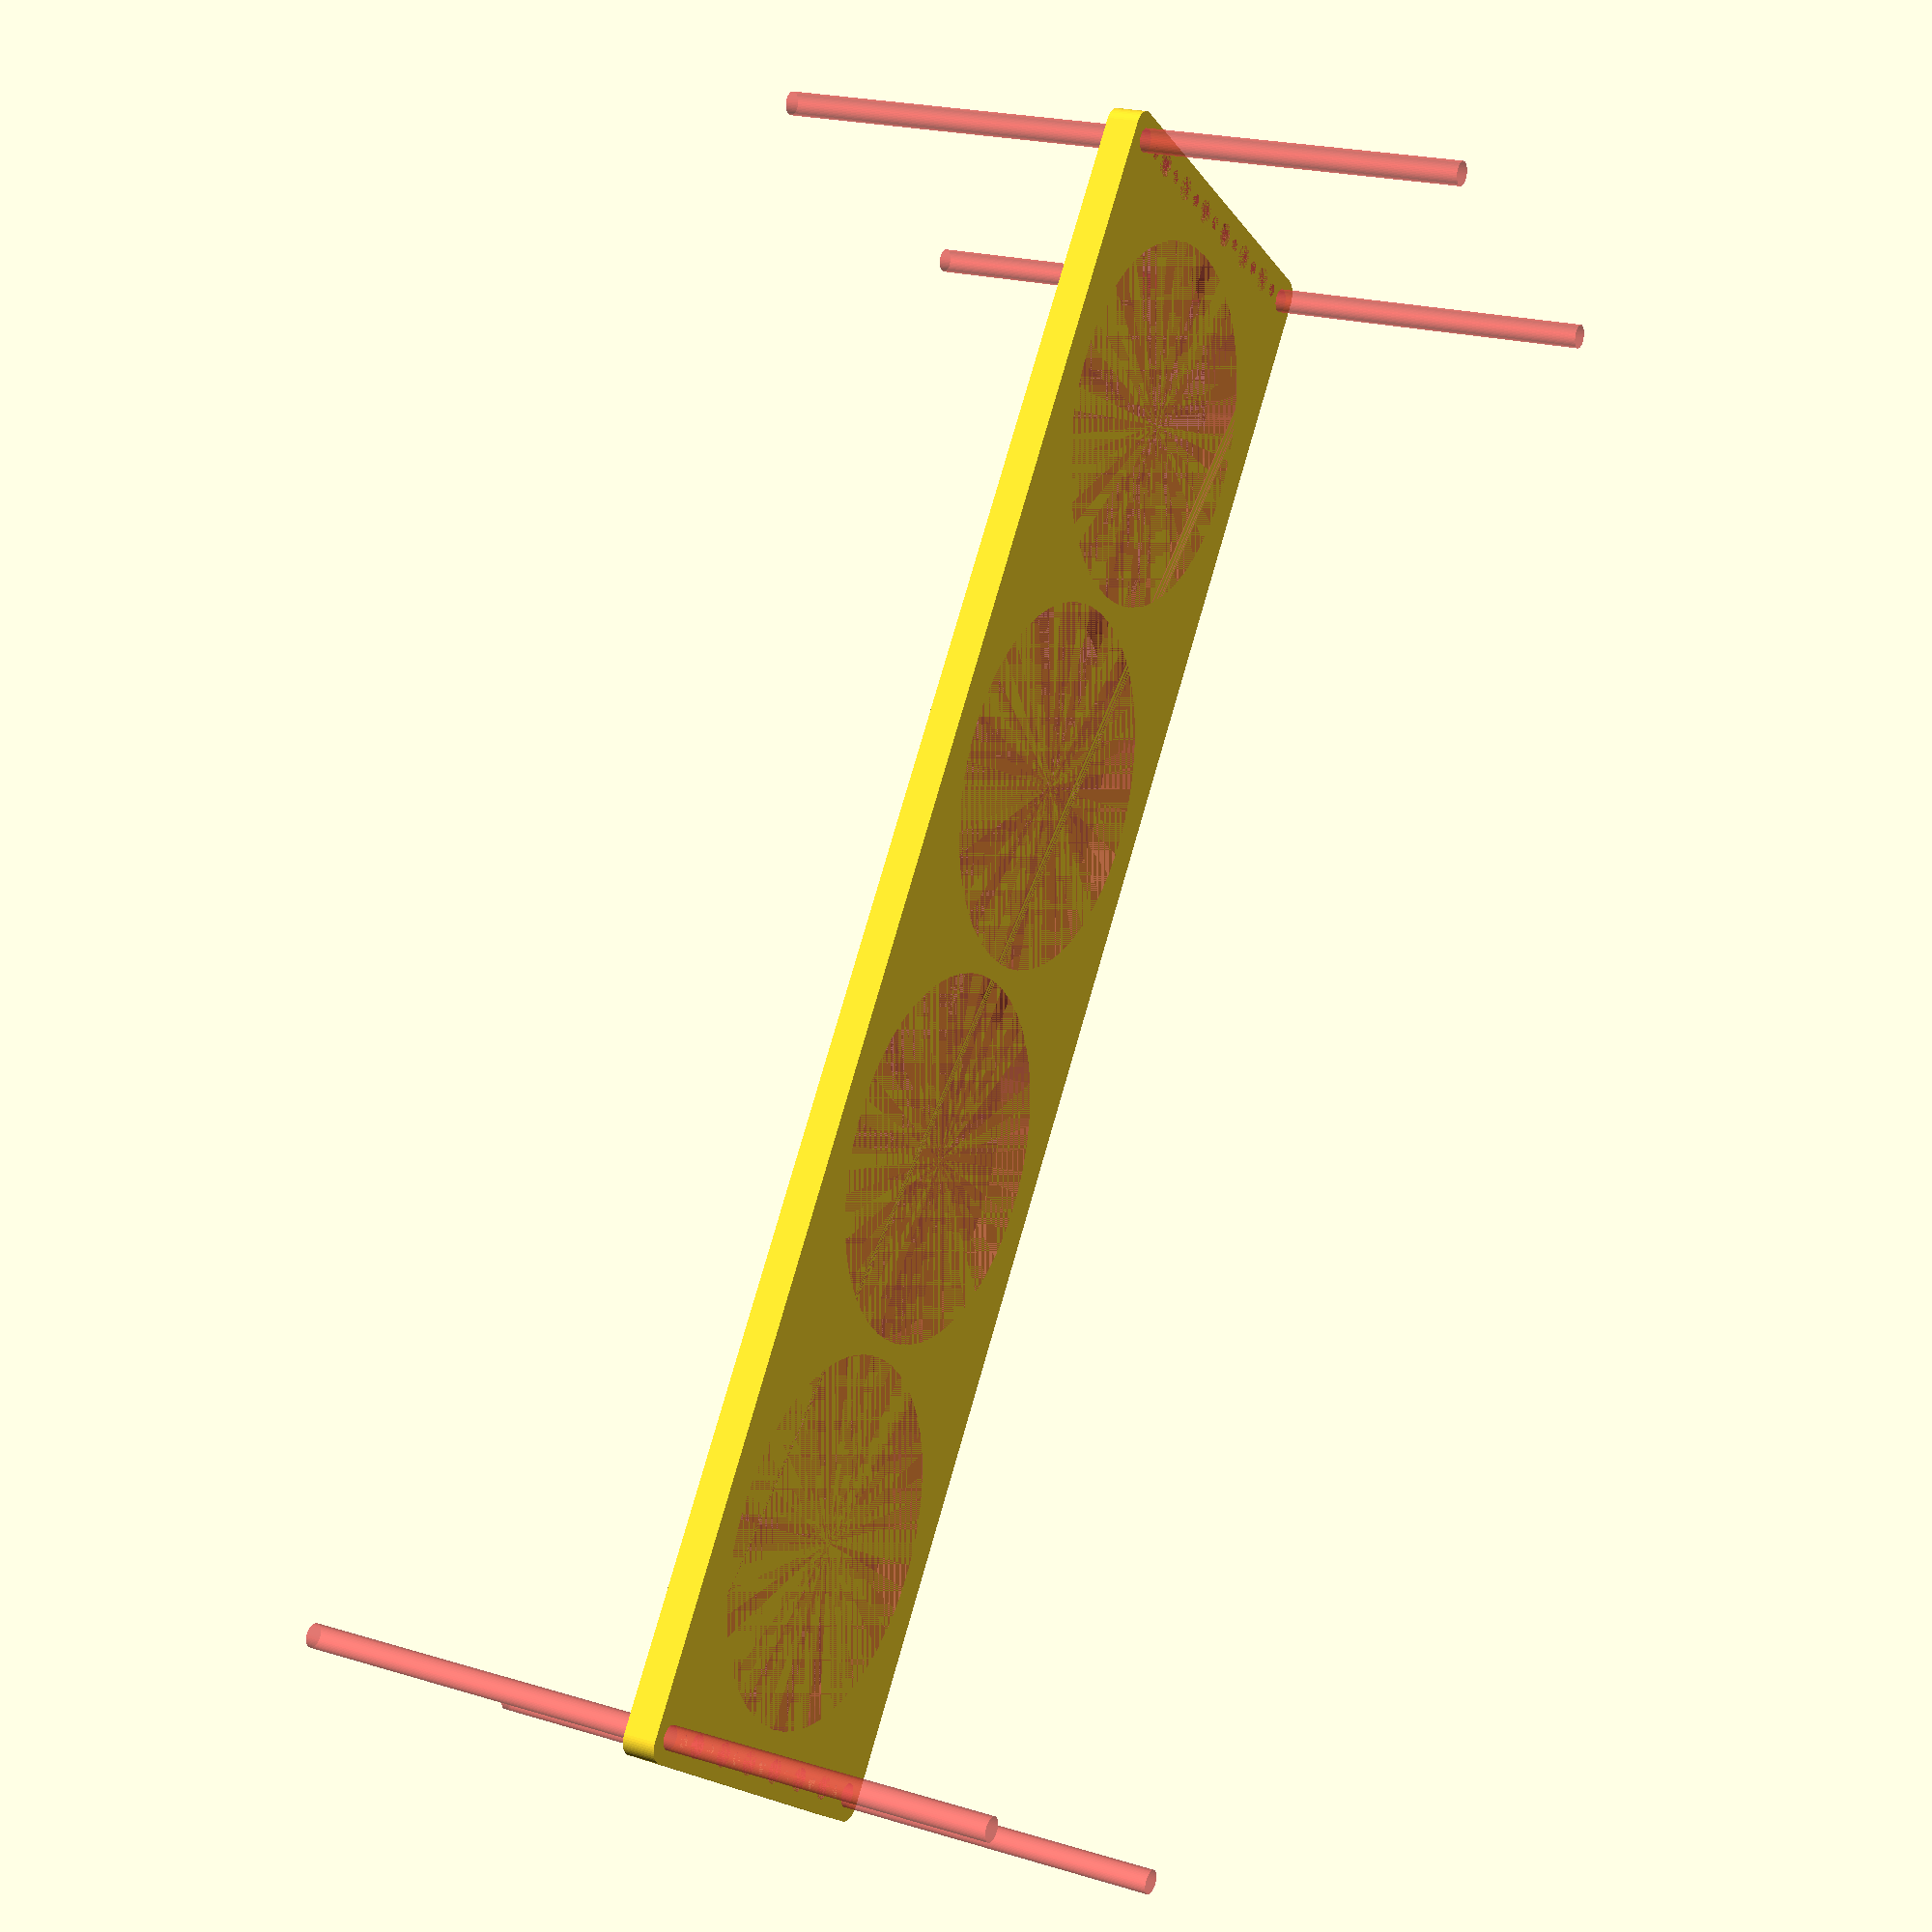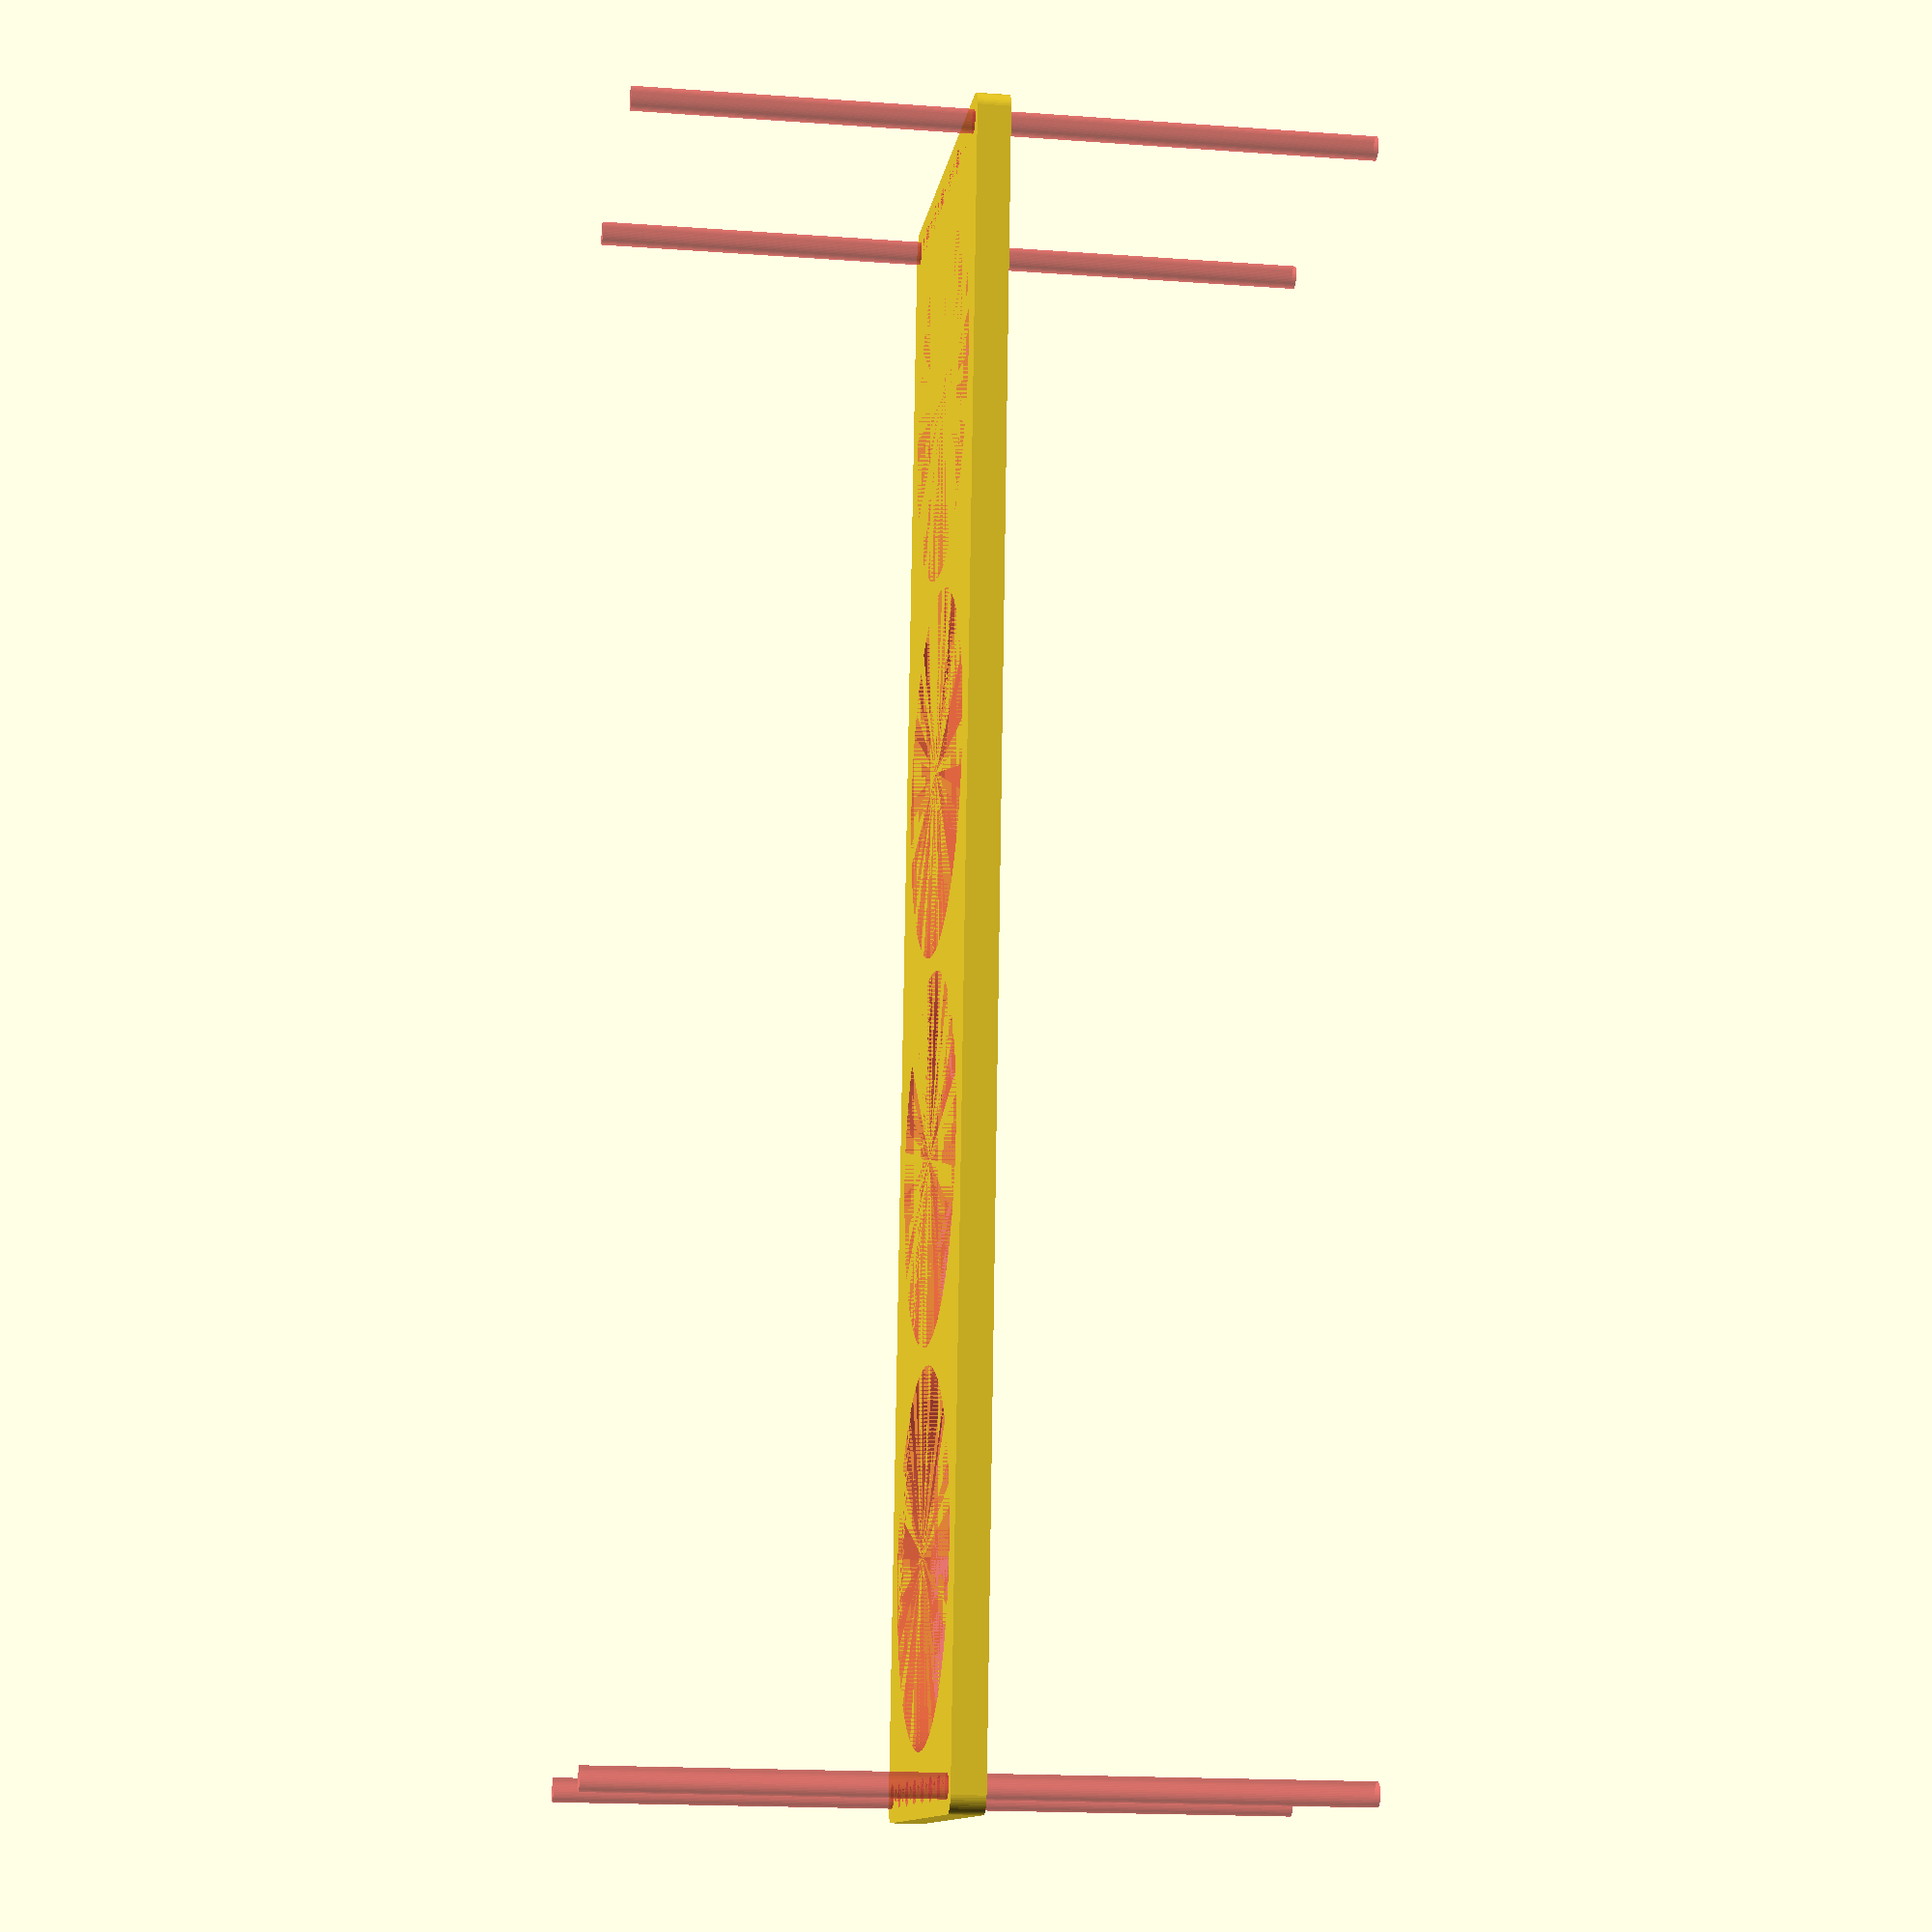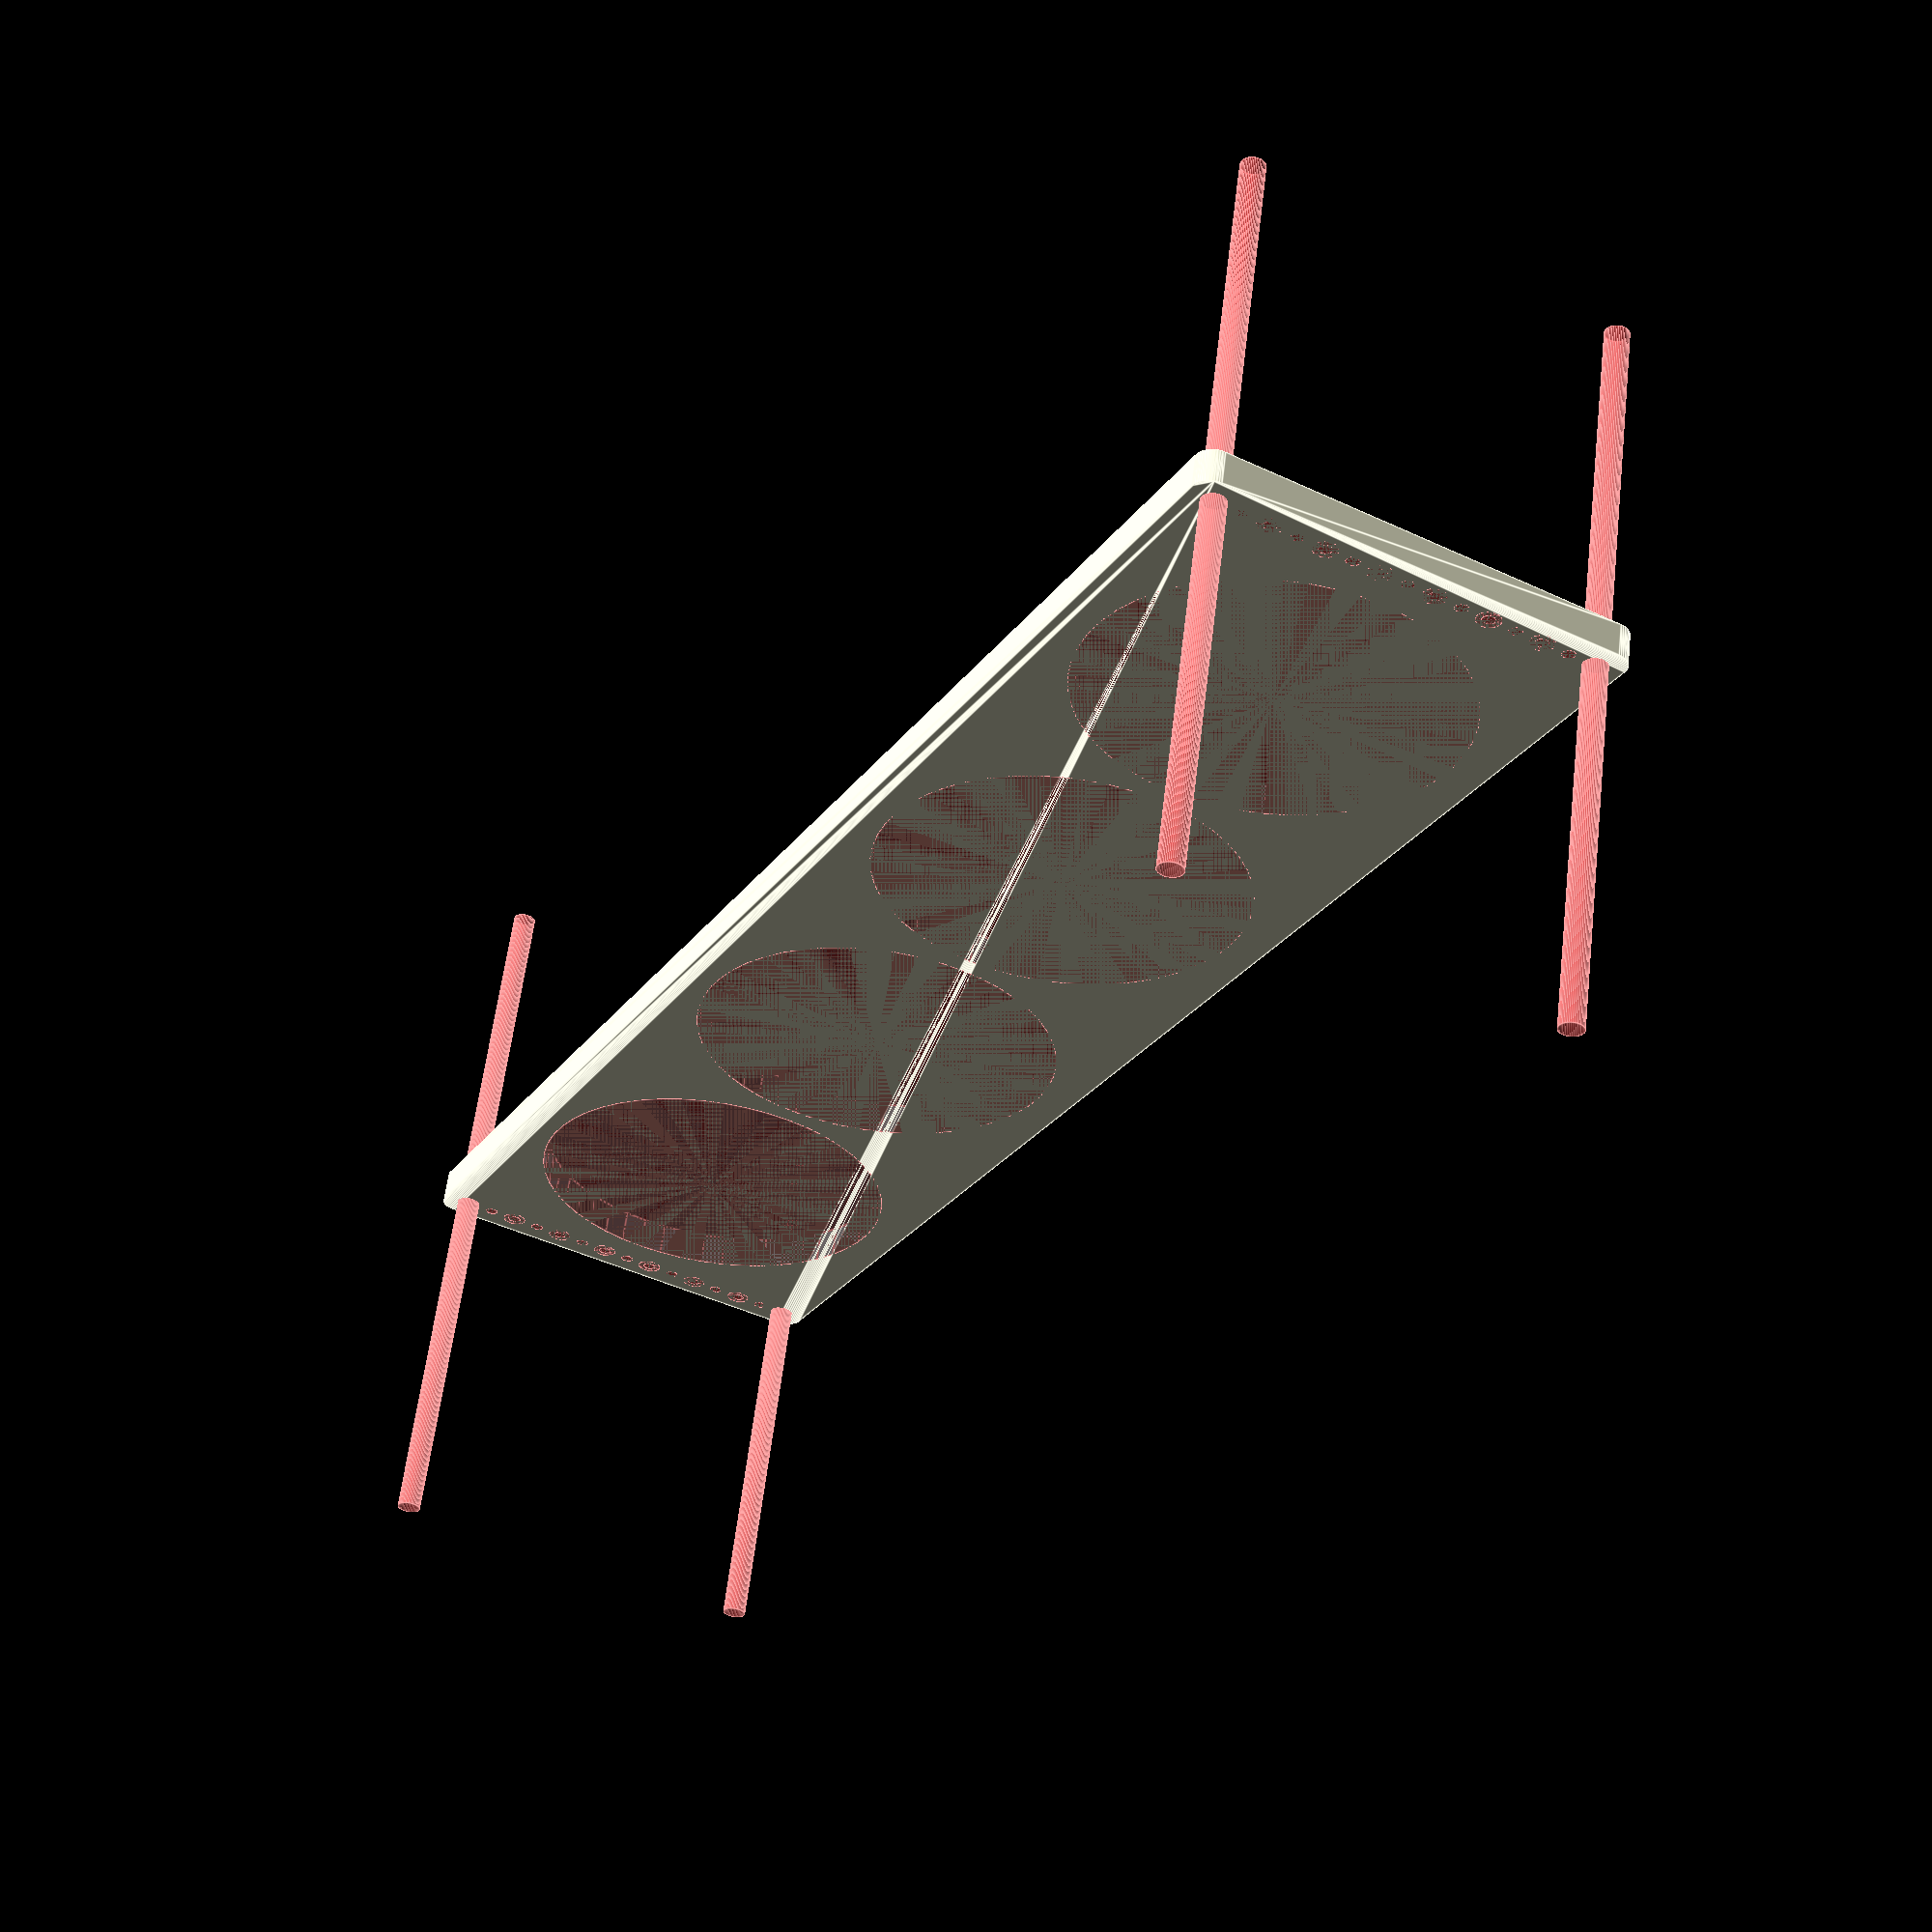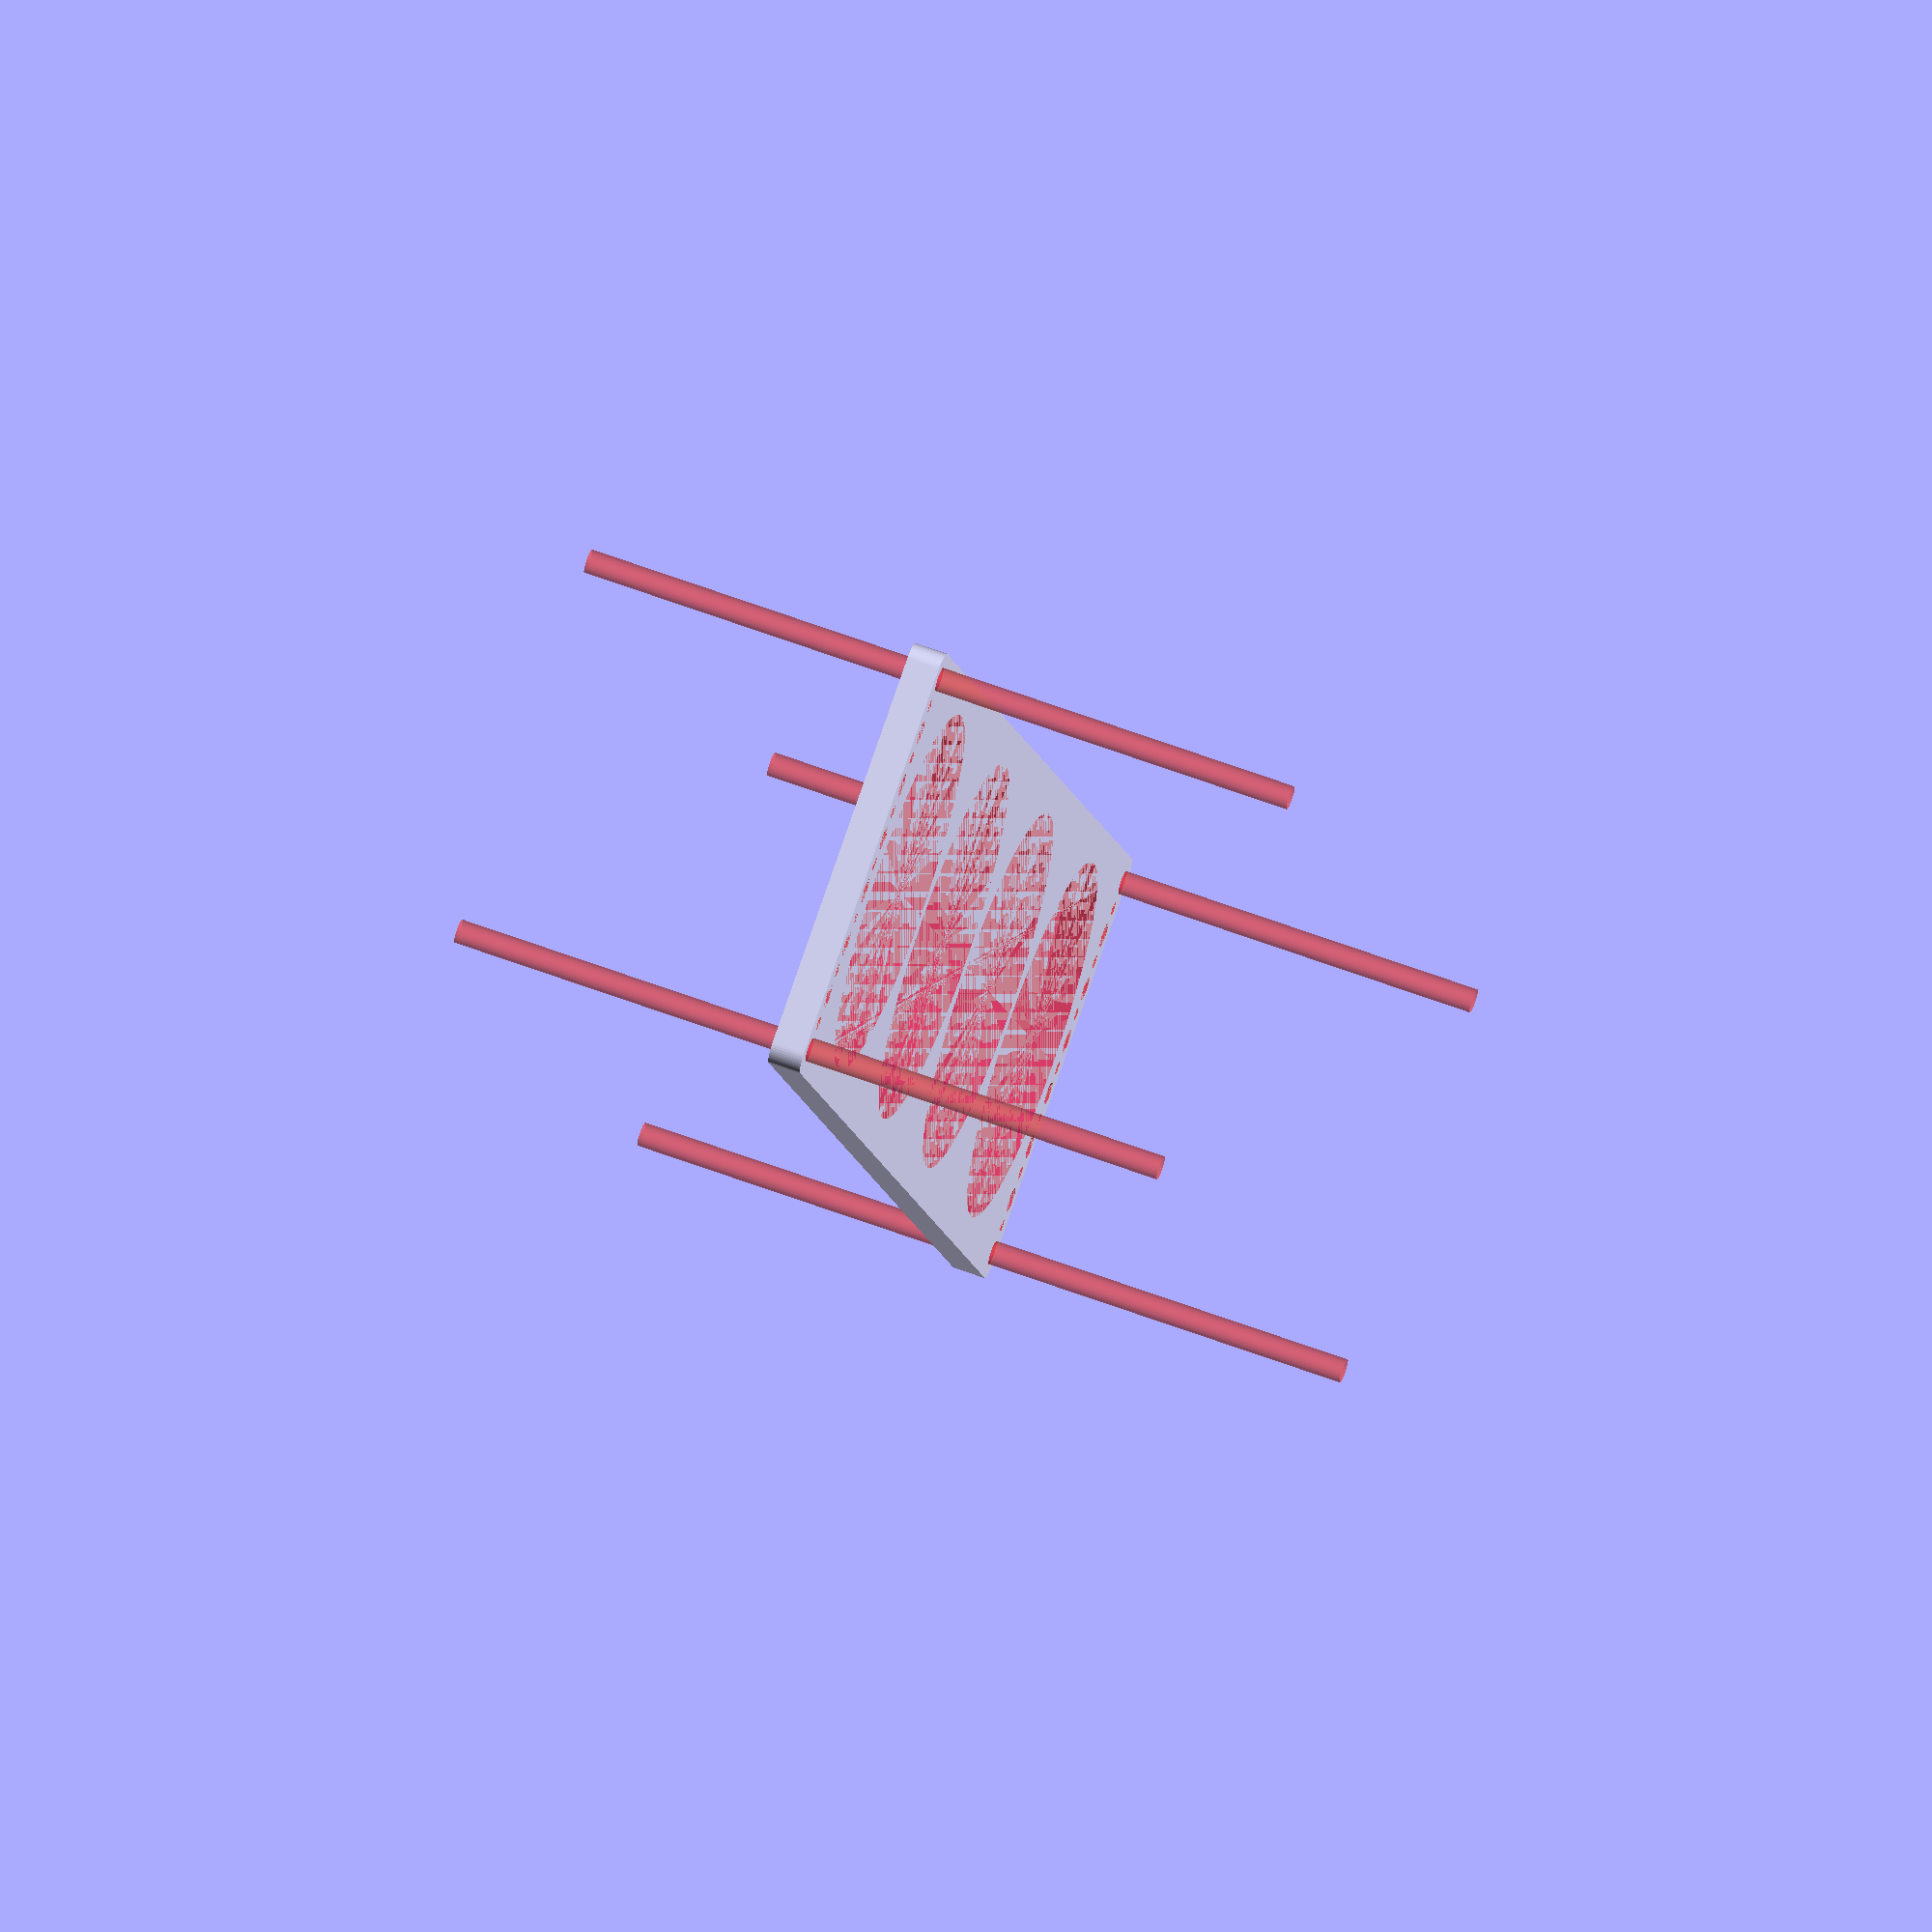
<openscad>
$fn = 50;


difference() {
	union() {
		hull() {
			translate(v = [-219.5000000000, 54.5000000000, 0]) {
				cylinder(h = 9, r = 5);
			}
			translate(v = [219.5000000000, 54.5000000000, 0]) {
				cylinder(h = 9, r = 5);
			}
			translate(v = [-219.5000000000, -54.5000000000, 0]) {
				cylinder(h = 9, r = 5);
			}
			translate(v = [219.5000000000, -54.5000000000, 0]) {
				cylinder(h = 9, r = 5);
			}
		}
	}
	union() {
		#translate(v = [-217.5000000000, -52.5000000000, 0]) {
			cylinder(h = 9, r = 3.2500000000);
		}
		#translate(v = [-217.5000000000, -37.5000000000, 0]) {
			cylinder(h = 9, r = 3.2500000000);
		}
		#translate(v = [-217.5000000000, -22.5000000000, 0]) {
			cylinder(h = 9, r = 3.2500000000);
		}
		#translate(v = [-217.5000000000, -7.5000000000, 0]) {
			cylinder(h = 9, r = 3.2500000000);
		}
		#translate(v = [-217.5000000000, 7.5000000000, 0]) {
			cylinder(h = 9, r = 3.2500000000);
		}
		#translate(v = [-217.5000000000, 22.5000000000, 0]) {
			cylinder(h = 9, r = 3.2500000000);
		}
		#translate(v = [-217.5000000000, 37.5000000000, 0]) {
			cylinder(h = 9, r = 3.2500000000);
		}
		#translate(v = [-217.5000000000, 52.5000000000, 0]) {
			cylinder(h = 9, r = 3.2500000000);
		}
		#translate(v = [217.5000000000, -52.5000000000, 0]) {
			cylinder(h = 9, r = 3.2500000000);
		}
		#translate(v = [217.5000000000, -37.5000000000, 0]) {
			cylinder(h = 9, r = 3.2500000000);
		}
		#translate(v = [217.5000000000, -22.5000000000, 0]) {
			cylinder(h = 9, r = 3.2500000000);
		}
		#translate(v = [217.5000000000, -7.5000000000, 0]) {
			cylinder(h = 9, r = 3.2500000000);
		}
		#translate(v = [217.5000000000, 7.5000000000, 0]) {
			cylinder(h = 9, r = 3.2500000000);
		}
		#translate(v = [217.5000000000, 22.5000000000, 0]) {
			cylinder(h = 9, r = 3.2500000000);
		}
		#translate(v = [217.5000000000, 37.5000000000, 0]) {
			cylinder(h = 9, r = 3.2500000000);
		}
		#translate(v = [217.5000000000, 52.5000000000, 0]) {
			cylinder(h = 9, r = 3.2500000000);
		}
		#translate(v = [-217.5000000000, -52.5000000000, -100.0000000000]) {
			cylinder(h = 200, r = 3.2500000000);
		}
		#translate(v = [-217.5000000000, 52.5000000000, -100.0000000000]) {
			cylinder(h = 200, r = 3.2500000000);
		}
		#translate(v = [217.5000000000, -52.5000000000, -100.0000000000]) {
			cylinder(h = 200, r = 3.2500000000);
		}
		#translate(v = [217.5000000000, 52.5000000000, -100.0000000000]) {
			cylinder(h = 200, r = 3.2500000000);
		}
		#translate(v = [-217.5000000000, -52.5000000000, 0]) {
			cylinder(h = 9, r = 1.8000000000);
		}
		#translate(v = [-217.5000000000, -45.0000000000, 0]) {
			cylinder(h = 9, r = 1.8000000000);
		}
		#translate(v = [-217.5000000000, -37.5000000000, 0]) {
			cylinder(h = 9, r = 1.8000000000);
		}
		#translate(v = [-217.5000000000, -30.0000000000, 0]) {
			cylinder(h = 9, r = 1.8000000000);
		}
		#translate(v = [-217.5000000000, -22.5000000000, 0]) {
			cylinder(h = 9, r = 1.8000000000);
		}
		#translate(v = [-217.5000000000, -15.0000000000, 0]) {
			cylinder(h = 9, r = 1.8000000000);
		}
		#translate(v = [-217.5000000000, -7.5000000000, 0]) {
			cylinder(h = 9, r = 1.8000000000);
		}
		#translate(v = [-217.5000000000, 0.0000000000, 0]) {
			cylinder(h = 9, r = 1.8000000000);
		}
		#translate(v = [-217.5000000000, 7.5000000000, 0]) {
			cylinder(h = 9, r = 1.8000000000);
		}
		#translate(v = [-217.5000000000, 15.0000000000, 0]) {
			cylinder(h = 9, r = 1.8000000000);
		}
		#translate(v = [-217.5000000000, 22.5000000000, 0]) {
			cylinder(h = 9, r = 1.8000000000);
		}
		#translate(v = [-217.5000000000, 30.0000000000, 0]) {
			cylinder(h = 9, r = 1.8000000000);
		}
		#translate(v = [-217.5000000000, 37.5000000000, 0]) {
			cylinder(h = 9, r = 1.8000000000);
		}
		#translate(v = [-217.5000000000, 45.0000000000, 0]) {
			cylinder(h = 9, r = 1.8000000000);
		}
		#translate(v = [-217.5000000000, 52.5000000000, 0]) {
			cylinder(h = 9, r = 1.8000000000);
		}
		#translate(v = [217.5000000000, -52.5000000000, 0]) {
			cylinder(h = 9, r = 1.8000000000);
		}
		#translate(v = [217.5000000000, -45.0000000000, 0]) {
			cylinder(h = 9, r = 1.8000000000);
		}
		#translate(v = [217.5000000000, -37.5000000000, 0]) {
			cylinder(h = 9, r = 1.8000000000);
		}
		#translate(v = [217.5000000000, -30.0000000000, 0]) {
			cylinder(h = 9, r = 1.8000000000);
		}
		#translate(v = [217.5000000000, -22.5000000000, 0]) {
			cylinder(h = 9, r = 1.8000000000);
		}
		#translate(v = [217.5000000000, -15.0000000000, 0]) {
			cylinder(h = 9, r = 1.8000000000);
		}
		#translate(v = [217.5000000000, -7.5000000000, 0]) {
			cylinder(h = 9, r = 1.8000000000);
		}
		#translate(v = [217.5000000000, 0.0000000000, 0]) {
			cylinder(h = 9, r = 1.8000000000);
		}
		#translate(v = [217.5000000000, 7.5000000000, 0]) {
			cylinder(h = 9, r = 1.8000000000);
		}
		#translate(v = [217.5000000000, 15.0000000000, 0]) {
			cylinder(h = 9, r = 1.8000000000);
		}
		#translate(v = [217.5000000000, 22.5000000000, 0]) {
			cylinder(h = 9, r = 1.8000000000);
		}
		#translate(v = [217.5000000000, 30.0000000000, 0]) {
			cylinder(h = 9, r = 1.8000000000);
		}
		#translate(v = [217.5000000000, 37.5000000000, 0]) {
			cylinder(h = 9, r = 1.8000000000);
		}
		#translate(v = [217.5000000000, 45.0000000000, 0]) {
			cylinder(h = 9, r = 1.8000000000);
		}
		#translate(v = [217.5000000000, 52.5000000000, 0]) {
			cylinder(h = 9, r = 1.8000000000);
		}
		#translate(v = [-217.5000000000, -52.5000000000, 0]) {
			cylinder(h = 9, r = 1.8000000000);
		}
		#translate(v = [-217.5000000000, -45.0000000000, 0]) {
			cylinder(h = 9, r = 1.8000000000);
		}
		#translate(v = [-217.5000000000, -37.5000000000, 0]) {
			cylinder(h = 9, r = 1.8000000000);
		}
		#translate(v = [-217.5000000000, -30.0000000000, 0]) {
			cylinder(h = 9, r = 1.8000000000);
		}
		#translate(v = [-217.5000000000, -22.5000000000, 0]) {
			cylinder(h = 9, r = 1.8000000000);
		}
		#translate(v = [-217.5000000000, -15.0000000000, 0]) {
			cylinder(h = 9, r = 1.8000000000);
		}
		#translate(v = [-217.5000000000, -7.5000000000, 0]) {
			cylinder(h = 9, r = 1.8000000000);
		}
		#translate(v = [-217.5000000000, 0.0000000000, 0]) {
			cylinder(h = 9, r = 1.8000000000);
		}
		#translate(v = [-217.5000000000, 7.5000000000, 0]) {
			cylinder(h = 9, r = 1.8000000000);
		}
		#translate(v = [-217.5000000000, 15.0000000000, 0]) {
			cylinder(h = 9, r = 1.8000000000);
		}
		#translate(v = [-217.5000000000, 22.5000000000, 0]) {
			cylinder(h = 9, r = 1.8000000000);
		}
		#translate(v = [-217.5000000000, 30.0000000000, 0]) {
			cylinder(h = 9, r = 1.8000000000);
		}
		#translate(v = [-217.5000000000, 37.5000000000, 0]) {
			cylinder(h = 9, r = 1.8000000000);
		}
		#translate(v = [-217.5000000000, 45.0000000000, 0]) {
			cylinder(h = 9, r = 1.8000000000);
		}
		#translate(v = [-217.5000000000, 52.5000000000, 0]) {
			cylinder(h = 9, r = 1.8000000000);
		}
		#translate(v = [217.5000000000, -52.5000000000, 0]) {
			cylinder(h = 9, r = 1.8000000000);
		}
		#translate(v = [217.5000000000, -45.0000000000, 0]) {
			cylinder(h = 9, r = 1.8000000000);
		}
		#translate(v = [217.5000000000, -37.5000000000, 0]) {
			cylinder(h = 9, r = 1.8000000000);
		}
		#translate(v = [217.5000000000, -30.0000000000, 0]) {
			cylinder(h = 9, r = 1.8000000000);
		}
		#translate(v = [217.5000000000, -22.5000000000, 0]) {
			cylinder(h = 9, r = 1.8000000000);
		}
		#translate(v = [217.5000000000, -15.0000000000, 0]) {
			cylinder(h = 9, r = 1.8000000000);
		}
		#translate(v = [217.5000000000, -7.5000000000, 0]) {
			cylinder(h = 9, r = 1.8000000000);
		}
		#translate(v = [217.5000000000, 0.0000000000, 0]) {
			cylinder(h = 9, r = 1.8000000000);
		}
		#translate(v = [217.5000000000, 7.5000000000, 0]) {
			cylinder(h = 9, r = 1.8000000000);
		}
		#translate(v = [217.5000000000, 15.0000000000, 0]) {
			cylinder(h = 9, r = 1.8000000000);
		}
		#translate(v = [217.5000000000, 22.5000000000, 0]) {
			cylinder(h = 9, r = 1.8000000000);
		}
		#translate(v = [217.5000000000, 30.0000000000, 0]) {
			cylinder(h = 9, r = 1.8000000000);
		}
		#translate(v = [217.5000000000, 37.5000000000, 0]) {
			cylinder(h = 9, r = 1.8000000000);
		}
		#translate(v = [217.5000000000, 45.0000000000, 0]) {
			cylinder(h = 9, r = 1.8000000000);
		}
		#translate(v = [217.5000000000, 52.5000000000, 0]) {
			cylinder(h = 9, r = 1.8000000000);
		}
		#translate(v = [-217.5000000000, -52.5000000000, 0]) {
			cylinder(h = 9, r = 1.8000000000);
		}
		#translate(v = [-217.5000000000, -45.0000000000, 0]) {
			cylinder(h = 9, r = 1.8000000000);
		}
		#translate(v = [-217.5000000000, -37.5000000000, 0]) {
			cylinder(h = 9, r = 1.8000000000);
		}
		#translate(v = [-217.5000000000, -30.0000000000, 0]) {
			cylinder(h = 9, r = 1.8000000000);
		}
		#translate(v = [-217.5000000000, -22.5000000000, 0]) {
			cylinder(h = 9, r = 1.8000000000);
		}
		#translate(v = [-217.5000000000, -15.0000000000, 0]) {
			cylinder(h = 9, r = 1.8000000000);
		}
		#translate(v = [-217.5000000000, -7.5000000000, 0]) {
			cylinder(h = 9, r = 1.8000000000);
		}
		#translate(v = [-217.5000000000, 0.0000000000, 0]) {
			cylinder(h = 9, r = 1.8000000000);
		}
		#translate(v = [-217.5000000000, 7.5000000000, 0]) {
			cylinder(h = 9, r = 1.8000000000);
		}
		#translate(v = [-217.5000000000, 15.0000000000, 0]) {
			cylinder(h = 9, r = 1.8000000000);
		}
		#translate(v = [-217.5000000000, 22.5000000000, 0]) {
			cylinder(h = 9, r = 1.8000000000);
		}
		#translate(v = [-217.5000000000, 30.0000000000, 0]) {
			cylinder(h = 9, r = 1.8000000000);
		}
		#translate(v = [-217.5000000000, 37.5000000000, 0]) {
			cylinder(h = 9, r = 1.8000000000);
		}
		#translate(v = [-217.5000000000, 45.0000000000, 0]) {
			cylinder(h = 9, r = 1.8000000000);
		}
		#translate(v = [-217.5000000000, 52.5000000000, 0]) {
			cylinder(h = 9, r = 1.8000000000);
		}
		#translate(v = [217.5000000000, -52.5000000000, 0]) {
			cylinder(h = 9, r = 1.8000000000);
		}
		#translate(v = [217.5000000000, -45.0000000000, 0]) {
			cylinder(h = 9, r = 1.8000000000);
		}
		#translate(v = [217.5000000000, -37.5000000000, 0]) {
			cylinder(h = 9, r = 1.8000000000);
		}
		#translate(v = [217.5000000000, -30.0000000000, 0]) {
			cylinder(h = 9, r = 1.8000000000);
		}
		#translate(v = [217.5000000000, -22.5000000000, 0]) {
			cylinder(h = 9, r = 1.8000000000);
		}
		#translate(v = [217.5000000000, -15.0000000000, 0]) {
			cylinder(h = 9, r = 1.8000000000);
		}
		#translate(v = [217.5000000000, -7.5000000000, 0]) {
			cylinder(h = 9, r = 1.8000000000);
		}
		#translate(v = [217.5000000000, 0.0000000000, 0]) {
			cylinder(h = 9, r = 1.8000000000);
		}
		#translate(v = [217.5000000000, 7.5000000000, 0]) {
			cylinder(h = 9, r = 1.8000000000);
		}
		#translate(v = [217.5000000000, 15.0000000000, 0]) {
			cylinder(h = 9, r = 1.8000000000);
		}
		#translate(v = [217.5000000000, 22.5000000000, 0]) {
			cylinder(h = 9, r = 1.8000000000);
		}
		#translate(v = [217.5000000000, 30.0000000000, 0]) {
			cylinder(h = 9, r = 1.8000000000);
		}
		#translate(v = [217.5000000000, 37.5000000000, 0]) {
			cylinder(h = 9, r = 1.8000000000);
		}
		#translate(v = [217.5000000000, 45.0000000000, 0]) {
			cylinder(h = 9, r = 1.8000000000);
		}
		#translate(v = [217.5000000000, 52.5000000000, 0]) {
			cylinder(h = 9, r = 1.8000000000);
		}
		#translate(v = [-157.5000000000, 0, 0]) {
			cylinder(h = 9, r = 50.0000000000);
		}
		#translate(v = [-52.5000000000, 0, 0]) {
			cylinder(h = 9, r = 50.0000000000);
		}
		#translate(v = [52.5000000000, 0, 0]) {
			cylinder(h = 9, r = 50.0000000000);
		}
		#translate(v = [157.5000000000, 0, 0]) {
			cylinder(h = 9, r = 50.0000000000);
		}
	}
}
</openscad>
<views>
elev=159.4 azim=305.0 roll=241.0 proj=p view=wireframe
elev=197.4 azim=96.2 roll=98.3 proj=p view=wireframe
elev=121.1 azim=61.7 roll=353.1 proj=p view=edges
elev=294.9 azim=108.8 roll=110.4 proj=o view=solid
</views>
